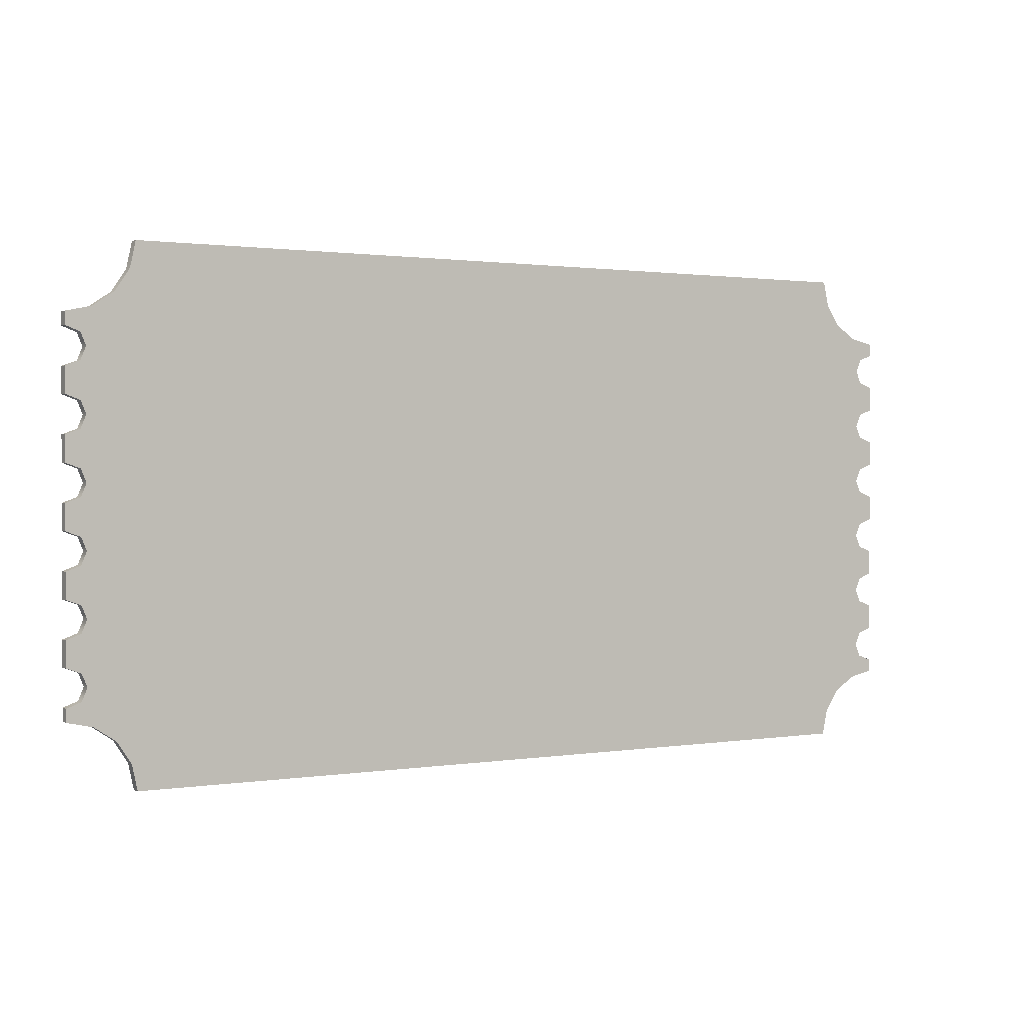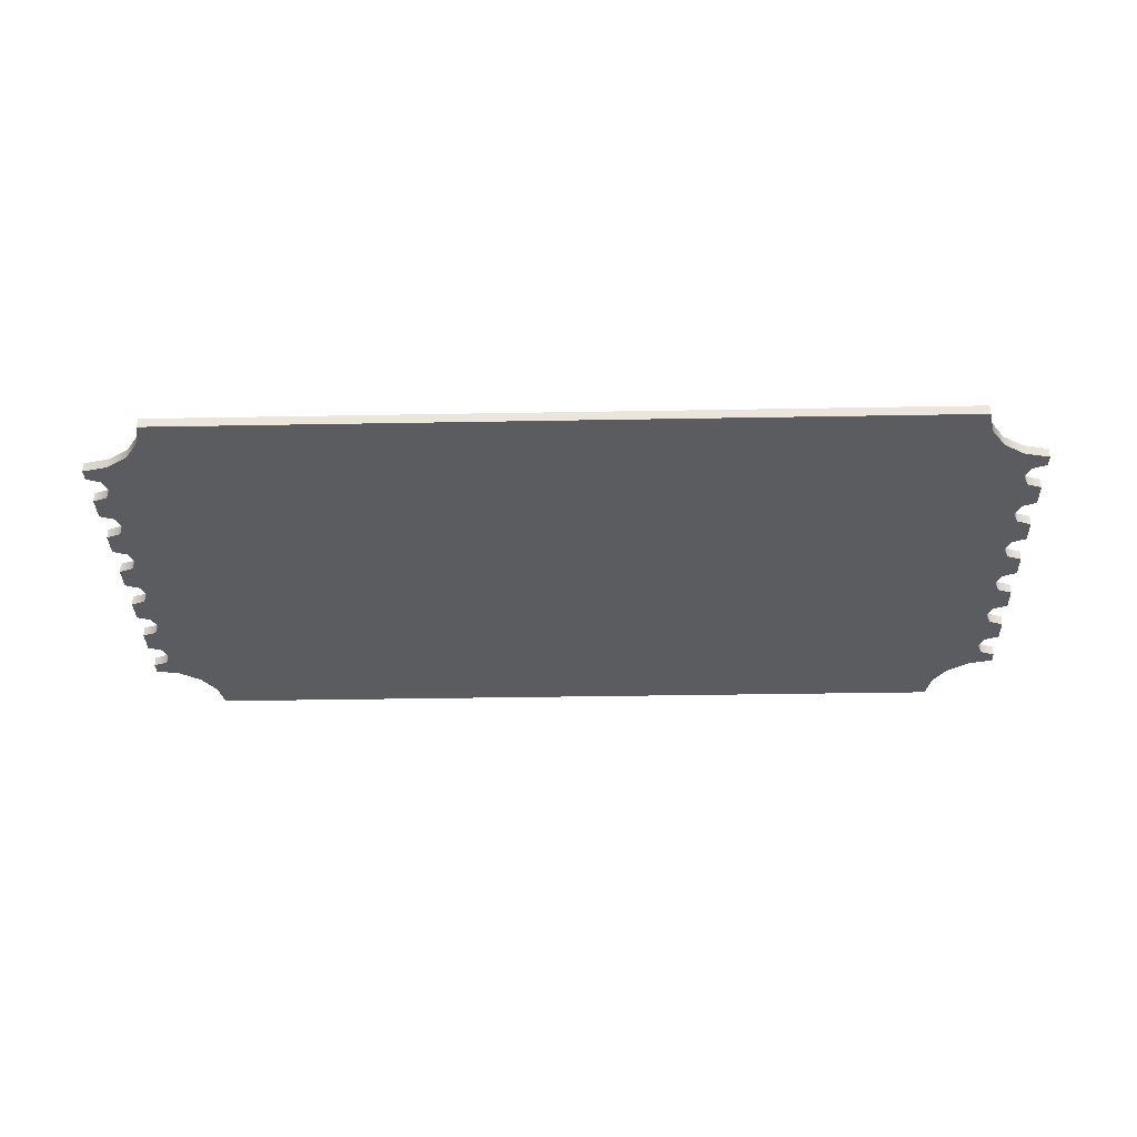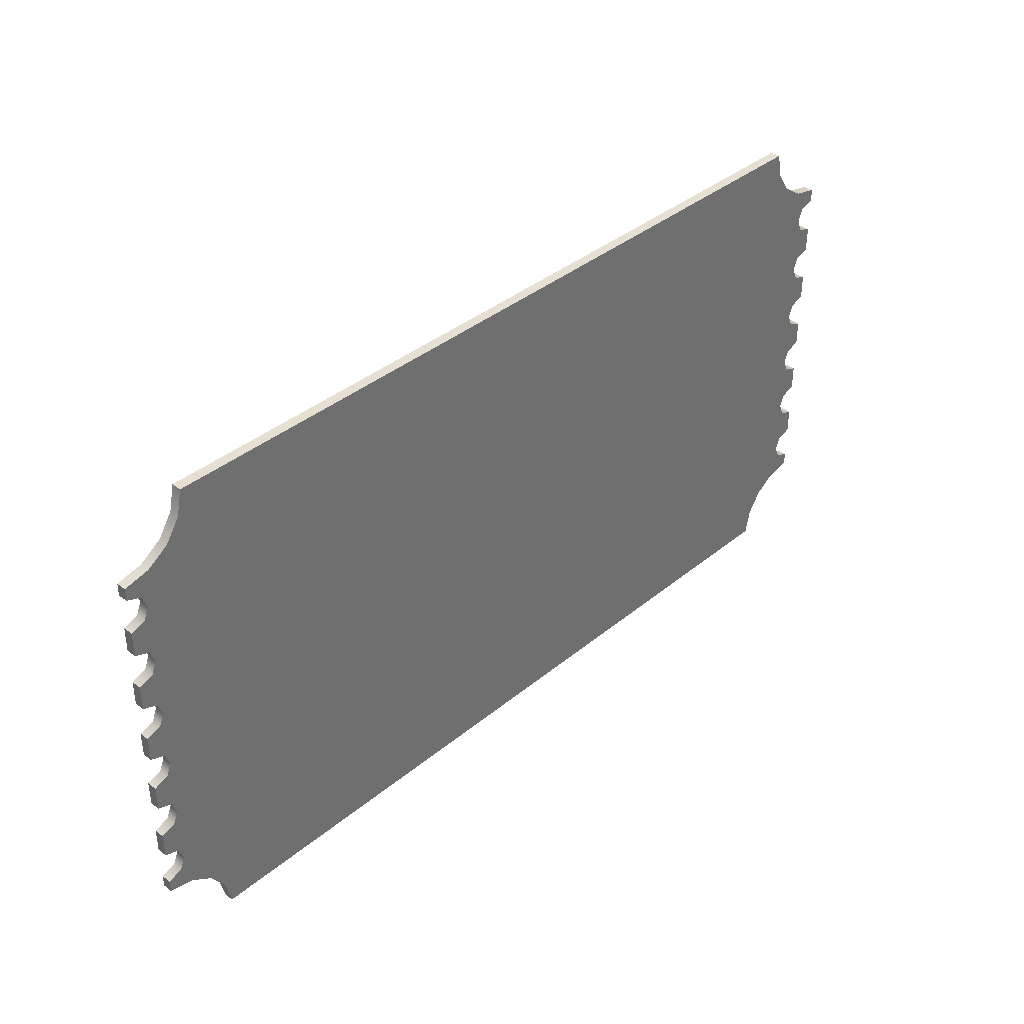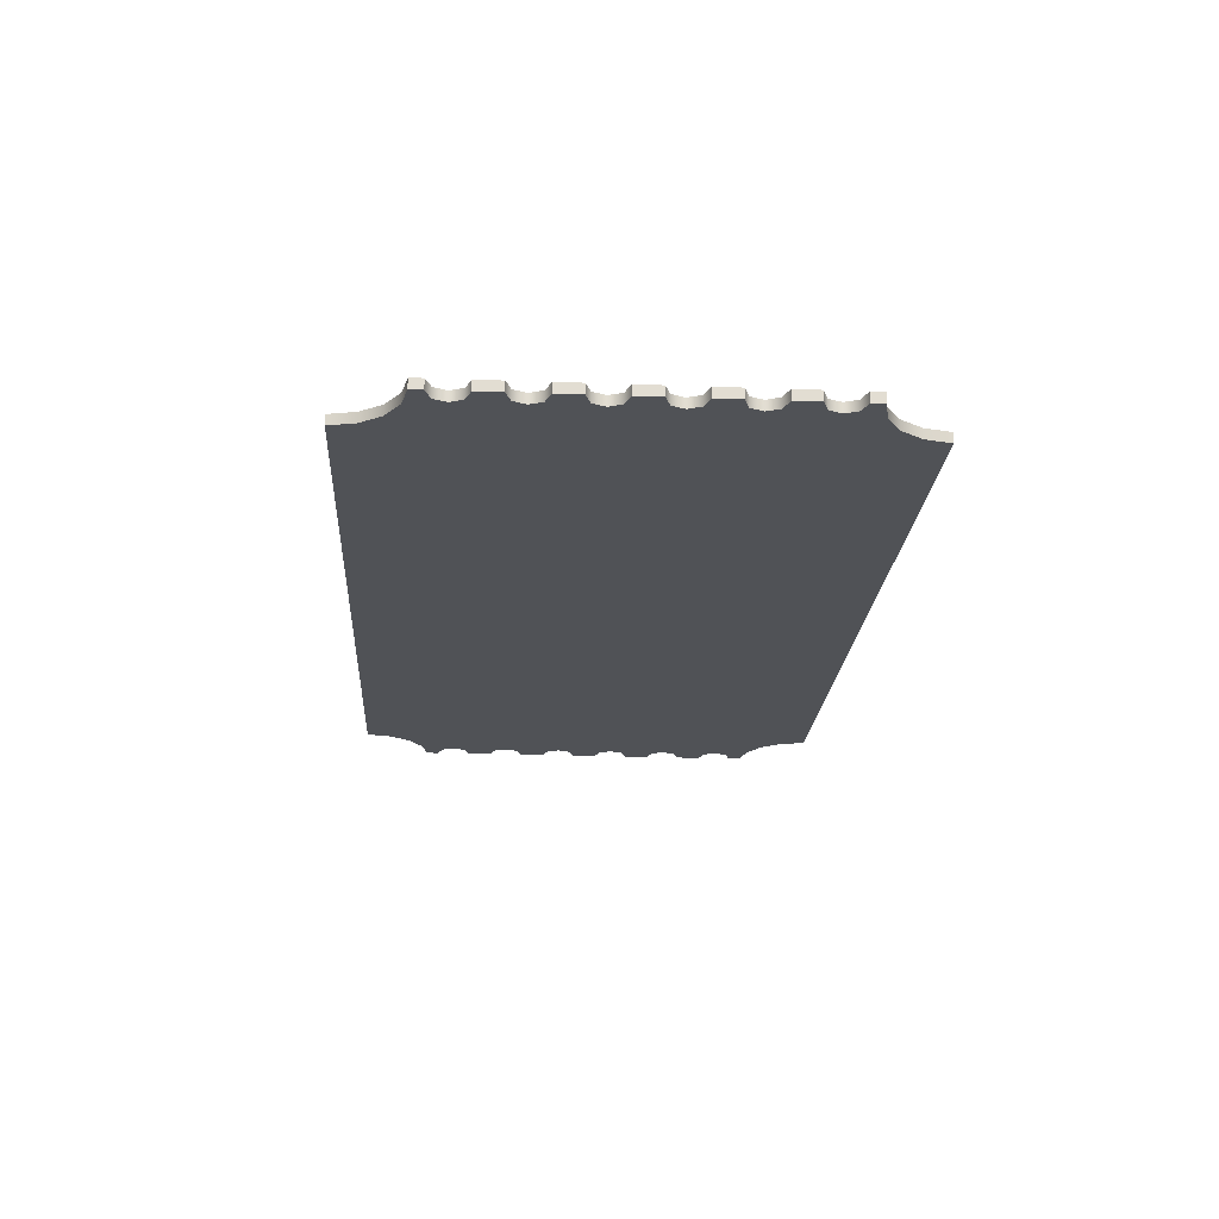
<metadata>
{"format":"obj","ext":"obj","renderer":"f3d","projection":"perspective","resolution":1024,"background":"white","views":[{"elev":1.1,"azim":149.2,"up":"+Y"},{"elev":-34.7,"azim":1.4,"up":"+Z"},{"elev":37.8,"azim":-46.3,"up":"+Y"},{"elev":-21.1,"azim":-93.7,"up":"+Z"}]}
</metadata>
<code>
o ticket_stub
v -0.03431 -0.02149 -0.00043
v -0.03478 -0.01932 -0.00043
v -0.03601 -0.01748 -0.00043
v -0.03786 -0.01625 -0.00043
v -0.03431 0.02149 -0.00043
v -0.03478 0.01932 -0.00043
v -0.03601 0.01748 -0.00043
v 0 -0.02149 -0.00043
v 0 0.02149 -0.00043
v 0 0 -0.00043
v 0 0.01052 -0.00043
v -0.03786 -0.01052 -0.00043
v 0 -0.01052 -0.00043
v 0 -0.005257 -0.00043
v 0 0.005259 -0.00043
v -0.03786 0.005259 -0.00043
v -0.04002 0.01469 -0.00043
v -0.03879 0.01424 -0.00043
v -0.03834 0.01315 -0.00043
v -0.03879 0.01206 -0.00043
v -0.04002 0.01052 -0.00043
v -0.04002 0.0116 -0.00043
v -0.03786 0.01625 -0.00043
v -0.04002 0.01578 -0.00043
v -0.04002 0.009433 -0.00043
v -0.03879 0.008981 -0.00043
v -0.03834 0.007889 -0.00043
v -0.03879 0.006798 -0.00043
v -0.04002 0.00526 -0.00043
v -0.04002 0.006346 -0.00043
v -0.03786 0.01052 -0.00043
v -0.04002 0.004175 -0.00043
v -0.03879 0.003722 -0.00043
v -0.03834 0.002631 -0.00043
v -0.03879 0.001539 -0.00043
v -0.04002 2e-06 -0.00043
v -0.04002 0.001087 -0.00043
v -0.04002 -0.001084 -0.00043
v -0.03879 -0.001536 -0.00043
v -0.03834 -0.002628 -0.00043
v -0.03879 -0.003719 -0.00043
v -0.04002 -0.005257 -0.00043
v -0.04002 -0.004171 -0.00043
v -0.03786 -0.005257 -0.00043
v -0.03786 2e-06 -0.00043
v -0.04002 -0.006343 -0.00043
v -0.03879 -0.006795 -0.00043
v -0.03834 -0.007886 -0.00043
v -0.03879 -0.008978 -0.00043
v -0.04002 -0.00943 -0.00043
v -0.04002 -0.0116 -0.00043
v -0.03879 -0.01205 -0.00043
v -0.03834 -0.01315 -0.00043
v -0.03879 -0.01424 -0.00043
v -0.04002 -0.01577 -0.00043
v -0.04002 -0.01469 -0.00043
v -0.04002 -0.01052 -0.00043
v -0.028 -0.02149 -0.00043
v -0.028 0.02149 -0.00043
v -0.028 0 -0.00043
v -0.028 0.01052 -0.00043
v -0.028 -0.01052 -0.00043
v -0.028 -0.005257 -0.00043
v -0.028 0.005259 -0.00043
v -0.03601 0.01052 -0.00043
v -0.03601 0.005259 -0.00043
v -0.03601 0 -0.00043
v -0.03601 -0.005257 -0.00043
v -0.03601 -0.01052 -0.00043
v -0.03431 -0.02149 0.00043
v -0.03478 -0.01932 0.00043
v -0.03601 -0.01748 0.00043
v -0.03786 -0.01625 0.00043
v -0.03431 0.02149 0.00043
v -0.03478 0.01932 0.00043
v -0.03601 0.01748 0.00043
v 0 -0.02149 0.00043
v 0 0.02149 0.00043
v -0.03786 0 0.00043
v 0 0 0.00043
v -0.03786 0.01052 0.00043
v 0 0.01052 0.00043
v 0 -0.01052 0.00043
v 0 -0.005257 0.00043
v 0 0.005259 0.00043
v -0.04002 0.01469 0.00043
v -0.03879 0.01424 0.00043
v -0.03834 0.01315 0.00043
v -0.03879 0.01206 0.00043
v -0.04002 0.01052 0.00043
v -0.04002 0.0116 0.00043
v -0.03786 0.01625 0.00043
v -0.04002 0.01578 0.00043
v -0.04002 0.009433 0.00043
v -0.03879 0.008981 0.00043
v -0.03834 0.007889 0.00043
v -0.03879 0.006798 0.00043
v -0.04002 0.00526 0.00043
v -0.04002 0.006346 0.00043
v -0.04002 0.004175 0.00043
v -0.03879 0.003722 0.00043
v -0.03834 0.002631 0.00043
v -0.03879 0.001539 0.00043
v -0.04002 2e-06 0.00043
v -0.04002 0.001087 0.00043
v -0.03786 0.00526 0.00043
v -0.04002 -0.001084 0.00043
v -0.03879 -0.001536 0.00043
v -0.03834 -0.002628 0.00043
v -0.03879 -0.003719 0.00043
v -0.04002 -0.005257 0.00043
v -0.04002 -0.004171 0.00043
v -0.03786 -0.005257 0.00043
v -0.04002 -0.006343 0.00043
v -0.03879 -0.006795 0.00043
v -0.03834 -0.007886 0.00043
v -0.03879 -0.008978 0.00043
v -0.04002 -0.00943 0.00043
v -0.04002 -0.0116 0.00043
v -0.03879 -0.01205 0.00043
v -0.03834 -0.01315 0.00043
v -0.03879 -0.01424 0.00043
v -0.04002 -0.01577 0.00043
v -0.04002 -0.01469 0.00043
v -0.03786 -0.01052 0.00043
v -0.04002 -0.01052 0.00043
v -0.028 -0.02149 0.00043
v -0.028 0.02149 0.00043
v -0.028 0 0.00043
v -0.028 0.01052 0.00043
v -0.028 -0.01052 0.00043
v -0.028 -0.005257 0.00043
v -0.028 0.005259 0.00043
v -0.03601 0.01052 0.00043
v -0.03601 0.005259 0.00043
v -0.03601 0 0.00043
v -0.03601 -0.005257 0.00043
v -0.03601 -0.01052 0.00043
v -0.014 0.02149 -0.00043
v -0.014 0 -0.00043
v -0.014 0.01052 -0.00043
v -0.014 -0.01052 -0.00043
v -0.014 -0.005257 -0.00043
v -0.014 0.005259 -0.00043
v -0.014 -0.02149 -0.00043
v -0.014 0.02149 0.00043
v -0.014 0 0.00043
v -0.014 0.01052 0.00043
v -0.014 -0.01052 0.00043
v -0.014 -0.005257 0.00043
v -0.014 0.005259 0.00043
v -0.014 -0.02149 0.00043
v 0.03431 -0.02149 -0.00043
v 0.03478 -0.01932 -0.00043
v 0.03601 -0.01748 -0.00043
v 0.03786 -0.01625 -0.00043
v 0.03431 0.02149 -0.00043
v 0.03478 0.01932 -0.00043
v 0.03601 0.01748 -0.00043
v 0.03786 -0.01052 -0.00043
v 0.03786 0.005259 -0.00043
v 0.04002 0.01469 -0.00043
v 0.03879 0.01424 -0.00043
v 0.03834 0.01315 -0.00043
v 0.03879 0.01206 -0.00043
v 0.04002 0.01052 -0.00043
v 0.04002 0.0116 -0.00043
v 0.03786 0.01625 -0.00043
v 0.04002 0.01578 -0.00043
v 0.04002 0.009433 -0.00043
v 0.03879 0.008981 -0.00043
v 0.03834 0.007889 -0.00043
v 0.03879 0.006798 -0.00043
v 0.04002 0.00526 -0.00043
v 0.04002 0.006346 -0.00043
v 0.03786 0.01052 -0.00043
v 0.04002 0.004175 -0.00043
v 0.03879 0.003722 -0.00043
v 0.03834 0.002631 -0.00043
v 0.03879 0.001539 -0.00043
v 0.04002 2e-06 -0.00043
v 0.04002 0.001087 -0.00043
v 0.04002 -0.001084 -0.00043
v 0.03879 -0.001536 -0.00043
v 0.03834 -0.002628 -0.00043
v 0.03879 -0.003719 -0.00043
v 0.04002 -0.005257 -0.00043
v 0.04002 -0.004171 -0.00043
v 0.03786 -0.005257 -0.00043
v 0.03786 2e-06 -0.00043
v 0.04002 -0.006343 -0.00043
v 0.03879 -0.006795 -0.00043
v 0.03834 -0.007886 -0.00043
v 0.03879 -0.008978 -0.00043
v 0.04002 -0.00943 -0.00043
v 0.04002 -0.0116 -0.00043
v 0.03879 -0.01205 -0.00043
v 0.03834 -0.01315 -0.00043
v 0.03879 -0.01424 -0.00043
v 0.04002 -0.01577 -0.00043
v 0.04002 -0.01469 -0.00043
v 0.04002 -0.01052 -0.00043
v 0.028 -0.02149 -0.00043
v 0.028 0.02149 -0.00043
v 0.028 0 -0.00043
v 0.028 0.01052 -0.00043
v 0.028 -0.01052 -0.00043
v 0.028 -0.005257 -0.00043
v 0.028 0.005259 -0.00043
v 0.03601 0.01052 -0.00043
v 0.03601 0.005259 -0.00043
v 0.03601 0 -0.00043
v 0.03601 -0.005257 -0.00043
v 0.03601 -0.01052 -0.00043
v 0.03431 -0.02149 0.00043
v 0.03478 -0.01932 0.00043
v 0.03601 -0.01748 0.00043
v 0.03786 -0.01625 0.00043
v 0.03431 0.02149 0.00043
v 0.03478 0.01932 0.00043
v 0.03601 0.01748 0.00043
v 0.03786 0 0.00043
v 0.03786 0.01052 0.00043
v 0.04002 0.01469 0.00043
v 0.03879 0.01424 0.00043
v 0.03834 0.01315 0.00043
v 0.03879 0.01206 0.00043
v 0.04002 0.01052 0.00043
v 0.04002 0.0116 0.00043
v 0.03786 0.01625 0.00043
v 0.04002 0.01578 0.00043
v 0.04002 0.009433 0.00043
v 0.03879 0.008981 0.00043
v 0.03834 0.007889 0.00043
v 0.03879 0.006798 0.00043
v 0.04002 0.00526 0.00043
v 0.04002 0.006346 0.00043
v 0.04002 0.004175 0.00043
v 0.03879 0.003722 0.00043
v 0.03834 0.002631 0.00043
v 0.03879 0.001539 0.00043
v 0.04002 2e-06 0.00043
v 0.04002 0.001087 0.00043
v 0.03786 0.00526 0.00043
v 0.04002 -0.001084 0.00043
v 0.03879 -0.001536 0.00043
v 0.03834 -0.002628 0.00043
v 0.03879 -0.003719 0.00043
v 0.04002 -0.005257 0.00043
v 0.04002 -0.004171 0.00043
v 0.03786 -0.005257 0.00043
v 0.04002 -0.006343 0.00043
v 0.03879 -0.006795 0.00043
v 0.03834 -0.007886 0.00043
v 0.03879 -0.008978 0.00043
v 0.04002 -0.00943 0.00043
v 0.04002 -0.0116 0.00043
v 0.03879 -0.01205 0.00043
v 0.03834 -0.01315 0.00043
v 0.03879 -0.01424 0.00043
v 0.04002 -0.01577 0.00043
v 0.04002 -0.01469 0.00043
v 0.03786 -0.01052 0.00043
v 0.04002 -0.01052 0.00043
v 0.028 -0.02149 0.00043
v 0.028 0.02149 0.00043
v 0.028 0 0.00043
v 0.028 0.01052 0.00043
v 0.028 -0.01052 0.00043
v 0.028 -0.005257 0.00043
v 0.028 0.005259 0.00043
v 0.03601 0.01052 0.00043
v 0.03601 0.005259 0.00043
v 0.03601 0 0.00043
v 0.03601 -0.005257 0.00043
v 0.03601 -0.01052 0.00043
v 0.014 0.02149 -0.00043
v 0.014 0 -0.00043
v 0.014 0.01052 -0.00043
v 0.014 -0.01052 -0.00043
v 0.014 -0.005257 -0.00043
v 0.014 0.005259 -0.00043
v 0.014 -0.02149 -0.00043
v 0.014 0.02149 0.00043
v 0.014 0 0.00043
v 0.014 0.01052 0.00043
v 0.014 -0.01052 0.00043
v 0.014 -0.005257 0.00043
v 0.014 0.005259 0.00043
v 0.014 -0.02149 0.00043
f 65 31 23 7
f 68 44 45 67
f 66 16 31 65
f 69 12 44 68
f 67 45 16 66
f 145 142 13 8
f 20 31 21 22
f 19 31 20
f 17 24 23 18
f 18 23 19
f 28 16 29 30
f 27 16 28
f 25 21 31 26
f 26 31 27
f 35 45 36 37
f 34 45 35
f 32 29 16 33
f 33 16 34
f 41 44 42 43
f 40 44 41
f 38 36 45 39
f 39 45 40
f 49 12 57 50
f 48 12 49
f 46 42 44 47
f 47 44 48
f 54 4 55 56
f 53 4 54
f 51 57 12 52
f 52 12 53
f 31 19 23
f 16 27 31
f 45 34 16
f 44 40 45
f 12 48 44
f 4 53 12
f 2 62 58 1
f 140 60 64 144
f 142 62 63 143
f 144 64 61 141
f 143 63 60 140
f 141 61 59 139
f 62 69 68 63
f 63 68 67 60
f 60 67 66 64
f 64 66 65 61
f 61 65 7 6
f 4 12 69 3
f 59 61 6 5
f 3 69 62 2
f 134 76 92 81
f 137 136 79 113
f 135 134 81 106
f 138 137 113 125
f 136 135 106 79
f 152 77 83 149
f 89 91 90 81
f 88 89 81
f 86 87 92 93
f 87 88 92
f 97 99 98 106
f 96 97 106
f 94 95 81 90
f 95 96 81
f 103 105 104 79
f 102 103 79
f 100 101 106 98
f 101 102 106
f 110 112 111 113
f 109 110 113
f 107 108 79 104
f 108 109 79
f 117 118 126 125
f 116 117 125
f 114 115 113 111
f 115 116 113
f 122 124 123 73
f 121 122 73
f 119 120 125 126
f 120 121 125
f 81 92 88
f 106 81 96
f 79 106 102
f 113 79 109
f 125 113 116
f 73 125 121
f 71 70 127 131
f 147 151 133 129
f 149 150 132 131
f 151 148 130 133
f 150 147 129 132
f 148 146 128 130
f 131 132 137 138
f 132 129 136 137
f 129 133 135 136
f 133 130 134 135
f 130 75 76 134
f 73 72 138 125
f 128 74 75 130
f 72 71 131 138
f 1 58 127 70
f 2 1 70 71
f 3 2 71 72
f 4 3 72 73
f 7 23 92 76
f 6 7 76 75
f 5 6 75 74
f 139 59 128 146
f 17 18 87 86
f 24 17 86 93
f 22 21 90 91
f 18 19 88 87
f 20 22 91 89
f 23 24 93 92
f 25 26 95 94
f 30 29 98 99
f 26 27 96 95
f 27 28 97 96
f 28 30 99 97
f 32 33 101 100
f 37 36 104 105
f 33 34 102 101
f 34 35 103 102
f 35 37 105 103
f 38 39 108 107
f 43 42 111 112
f 39 40 109 108
f 41 110 109 40
f 41 43 112 110
f 46 47 115 114
f 47 48 116 115
f 48 49 117 116
f 49 50 118 117
f 51 52 120 119
f 57 51 119 126
f 56 55 123 124
f 52 53 121 120
f 53 54 122 121
f 54 56 124 122
f 21 25 94 90
f 29 32 100 98
f 36 38 107 104
f 42 46 114 111
f 50 57 126 118
f 20 89 88 19
f 145 8 77 152
f 59 5 74 128
f 58 145 152 127
f 9 139 146 78
f 82 78 146 148
f 84 80 147 150
f 85 82 148 151
f 83 84 150 149
f 80 85 151 147
f 127 152 149 131
f 11 141 139 9
f 14 143 140 10
f 15 144 141 11
f 13 142 143 14
f 10 140 144 15
f 58 62 142 145
f 73 123 55 4
f 210 159 168 176
f 213 212 190 189
f 211 210 176 161
f 214 213 189 160
f 212 211 161 190
f 283 8 13 280
f 165 167 166 176
f 164 165 176
f 162 163 168 169
f 163 164 168
f 173 175 174 161
f 172 173 161
f 170 171 176 166
f 171 172 176
f 180 182 181 190
f 179 180 190
f 177 178 161 174
f 178 179 161
f 186 188 187 189
f 185 186 189
f 183 184 190 181
f 184 185 190
f 194 195 202 160
f 193 194 160
f 191 192 189 187
f 192 193 189
f 199 201 200 156
f 198 199 156
f 196 197 160 202
f 197 198 160
f 176 168 164
f 161 176 172
f 190 161 179
f 189 190 185
f 160 189 193
f 156 160 198
f 154 153 203 207
f 278 282 209 205
f 280 281 208 207
f 282 279 206 209
f 281 278 205 208
f 279 277 204 206
f 207 208 213 214
f 208 205 212 213
f 205 209 211 212
f 209 206 210 211
f 206 158 159 210
f 156 155 214 160
f 204 157 158 206
f 155 154 207 214
f 272 223 230 221
f 275 251 222 274
f 273 244 223 272
f 276 263 251 275
f 274 222 244 273
f 290 287 83 77
f 227 223 228 229
f 226 223 227
f 224 231 230 225
f 225 230 226
f 235 244 236 237
f 234 244 235
f 232 228 223 233
f 233 223 234
f 241 222 242 243
f 240 222 241
f 238 236 244 239
f 239 244 240
f 248 251 249 250
f 247 251 248
f 245 242 222 246
f 246 222 247
f 255 263 264 256
f 254 263 255
f 252 249 251 253
f 253 251 254
f 260 218 261 262
f 259 218 260
f 257 264 263 258
f 258 263 259
f 223 226 230
f 244 234 223
f 222 240 244
f 251 247 222
f 263 254 251
f 218 259 263
f 216 269 265 215
f 285 267 271 289
f 287 269 270 288
f 289 271 268 286
f 288 270 267 285
f 286 268 266 284
f 269 276 275 270
f 270 275 274 267
f 267 274 273 271
f 271 273 272 268
f 268 272 221 220
f 218 263 276 217
f 266 268 220 219
f 217 276 269 216
f 153 215 265 203
f 154 216 215 153
f 155 217 216 154
f 156 218 217 155
f 159 221 230 168
f 158 220 221 159
f 157 219 220 158
f 277 284 266 204
f 162 224 225 163
f 169 231 224 162
f 167 229 228 166
f 163 225 226 164
f 165 227 229 167
f 168 230 231 169
f 170 232 233 171
f 175 237 236 174
f 171 233 234 172
f 172 234 235 173
f 173 235 237 175
f 177 238 239 178
f 182 243 242 181
f 178 239 240 179
f 179 240 241 180
f 180 241 243 182
f 183 245 246 184
f 188 250 249 187
f 184 246 247 185
f 186 185 247 248
f 186 248 250 188
f 191 252 253 192
f 192 253 254 193
f 193 254 255 194
f 194 255 256 195
f 196 257 258 197
f 202 264 257 196
f 201 262 261 200
f 197 258 259 198
f 198 259 260 199
f 199 260 262 201
f 166 228 232 170
f 174 236 238 177
f 181 242 245 183
f 187 249 252 191
f 195 256 264 202
f 165 164 226 227
f 283 290 77 8
f 204 266 219 157
f 203 265 290 283
f 9 78 284 277
f 82 286 284 78
f 84 288 285 80
f 85 289 286 82
f 83 287 288 84
f 80 285 289 85
f 265 269 287 290
f 11 9 277 279
f 14 10 278 281
f 15 11 279 282
f 13 14 281 280
f 10 15 282 278
f 203 283 280 207
f 218 156 200 261

</code>
